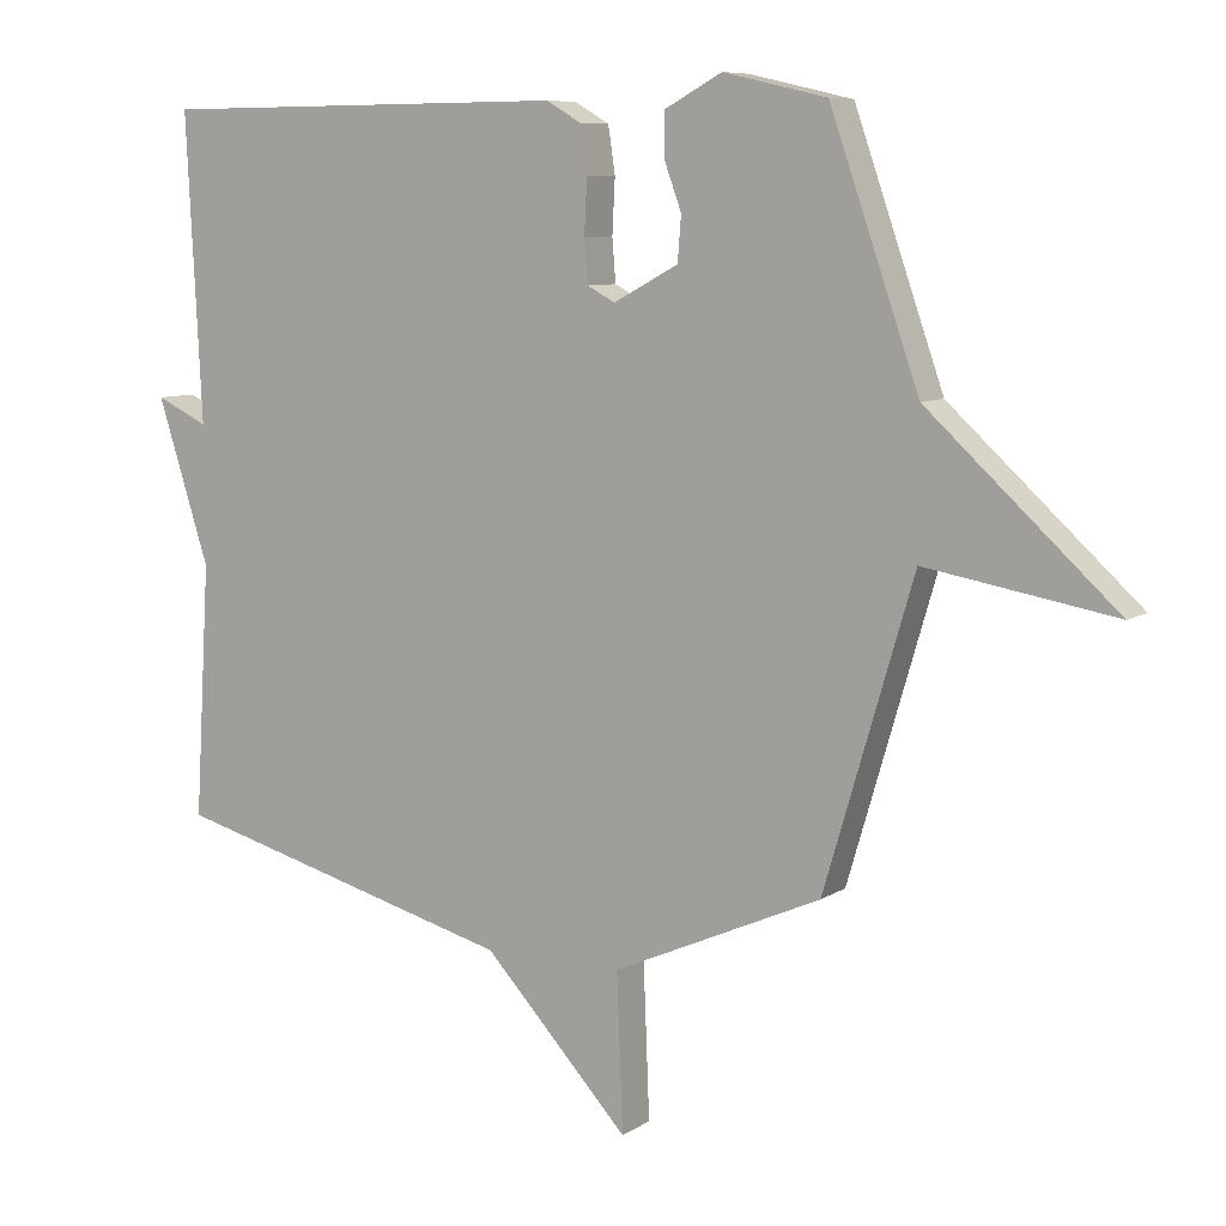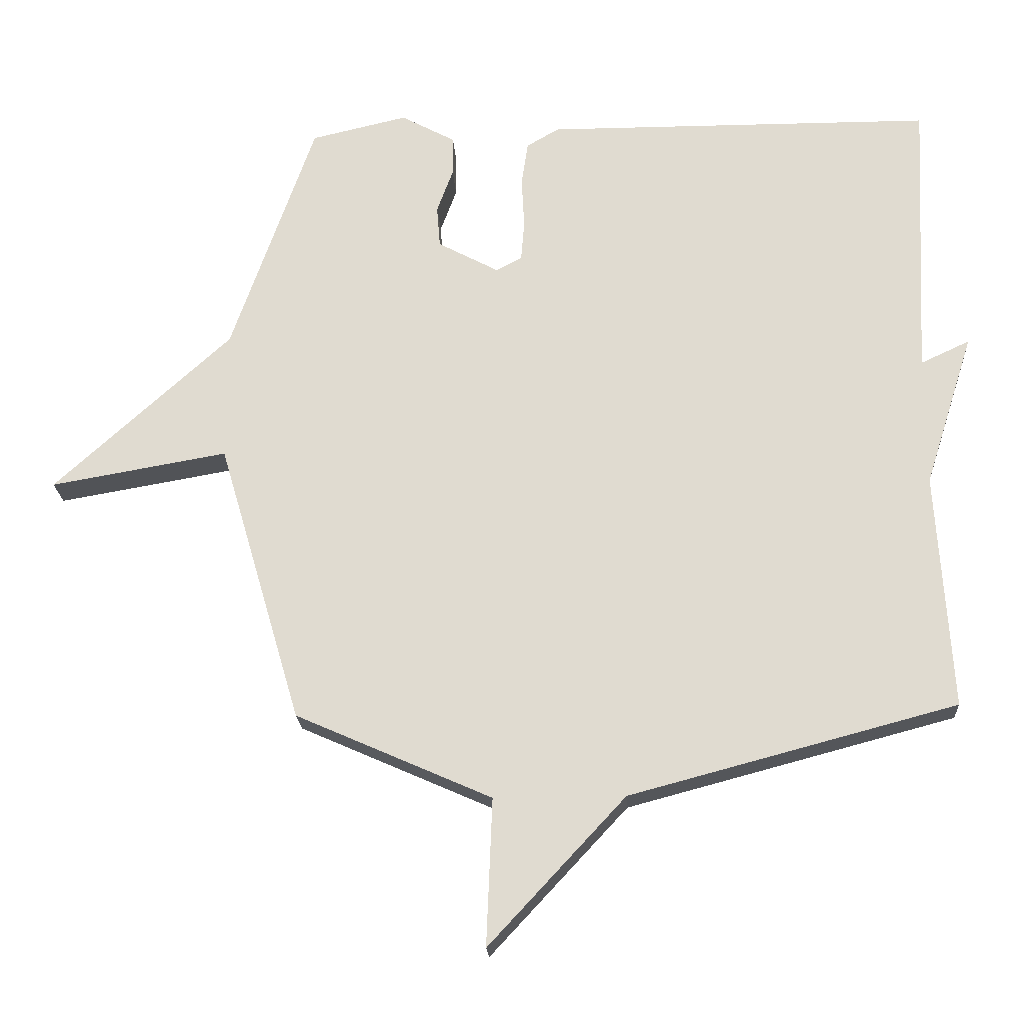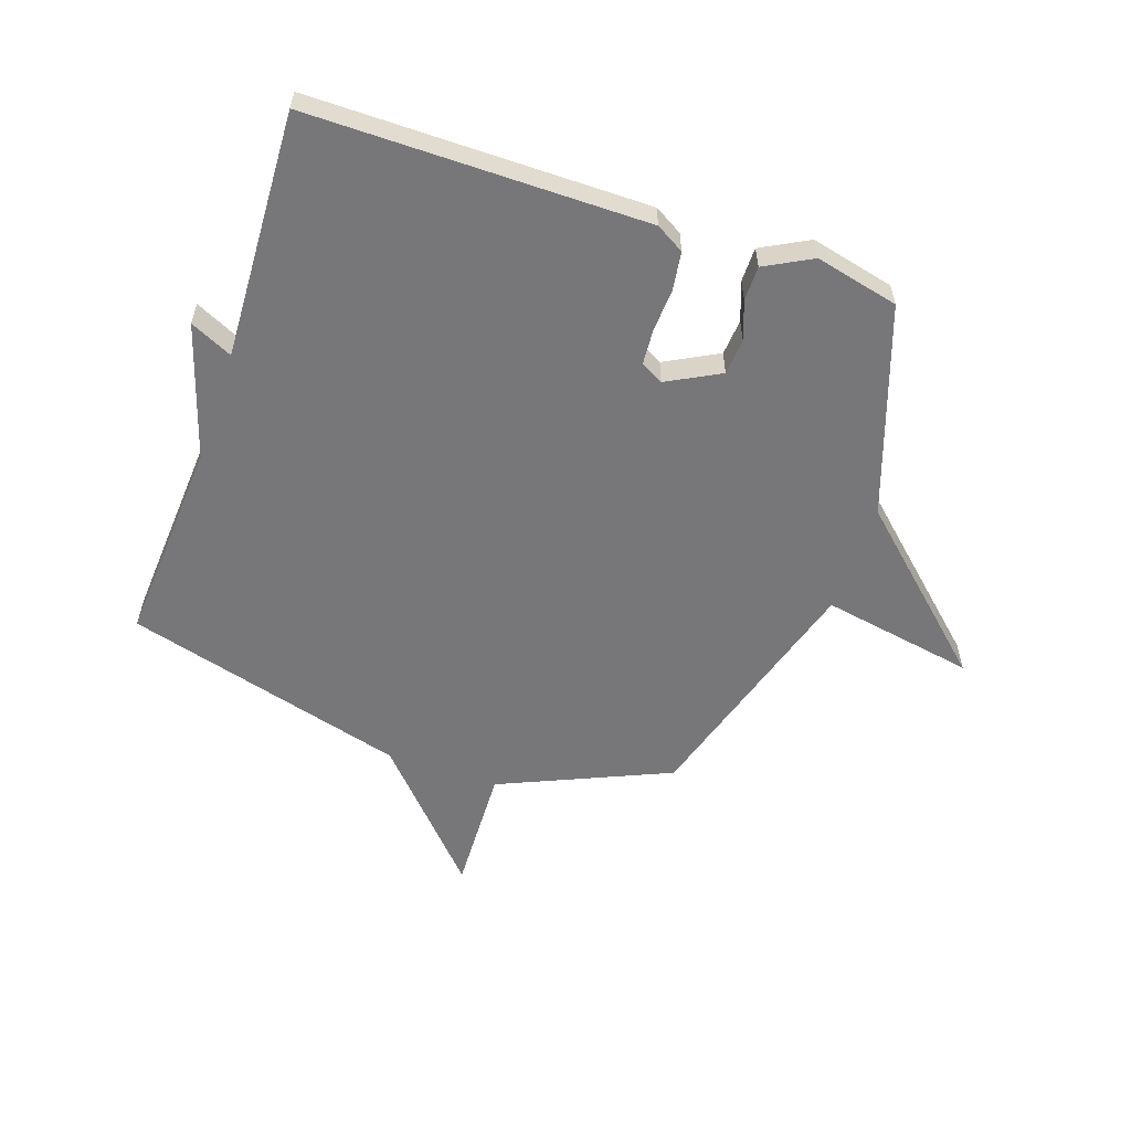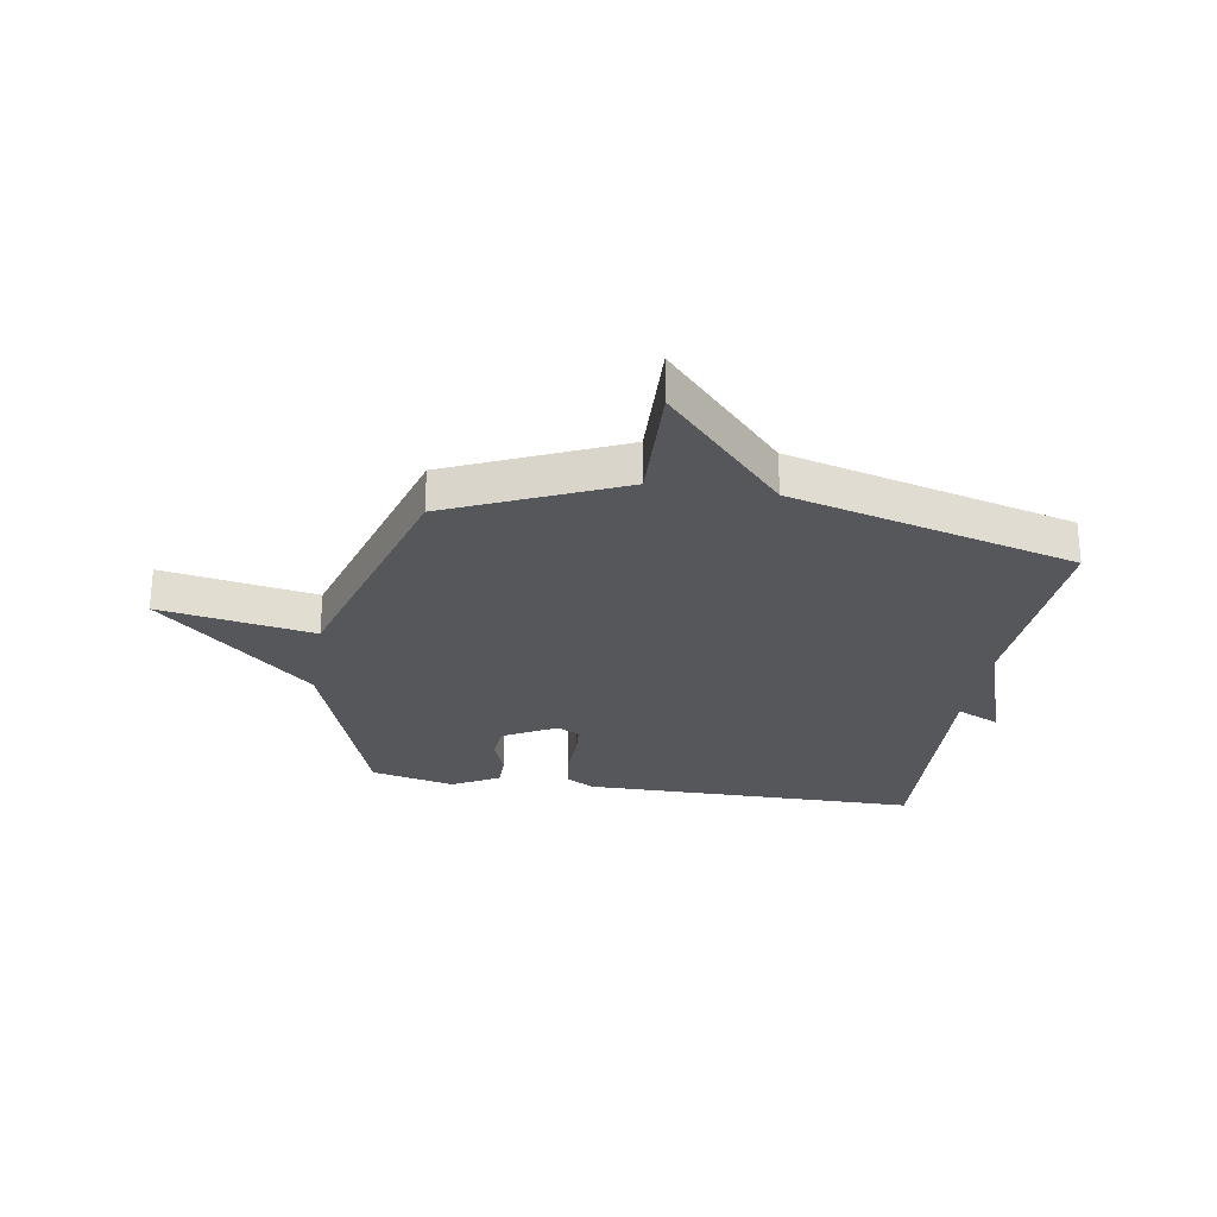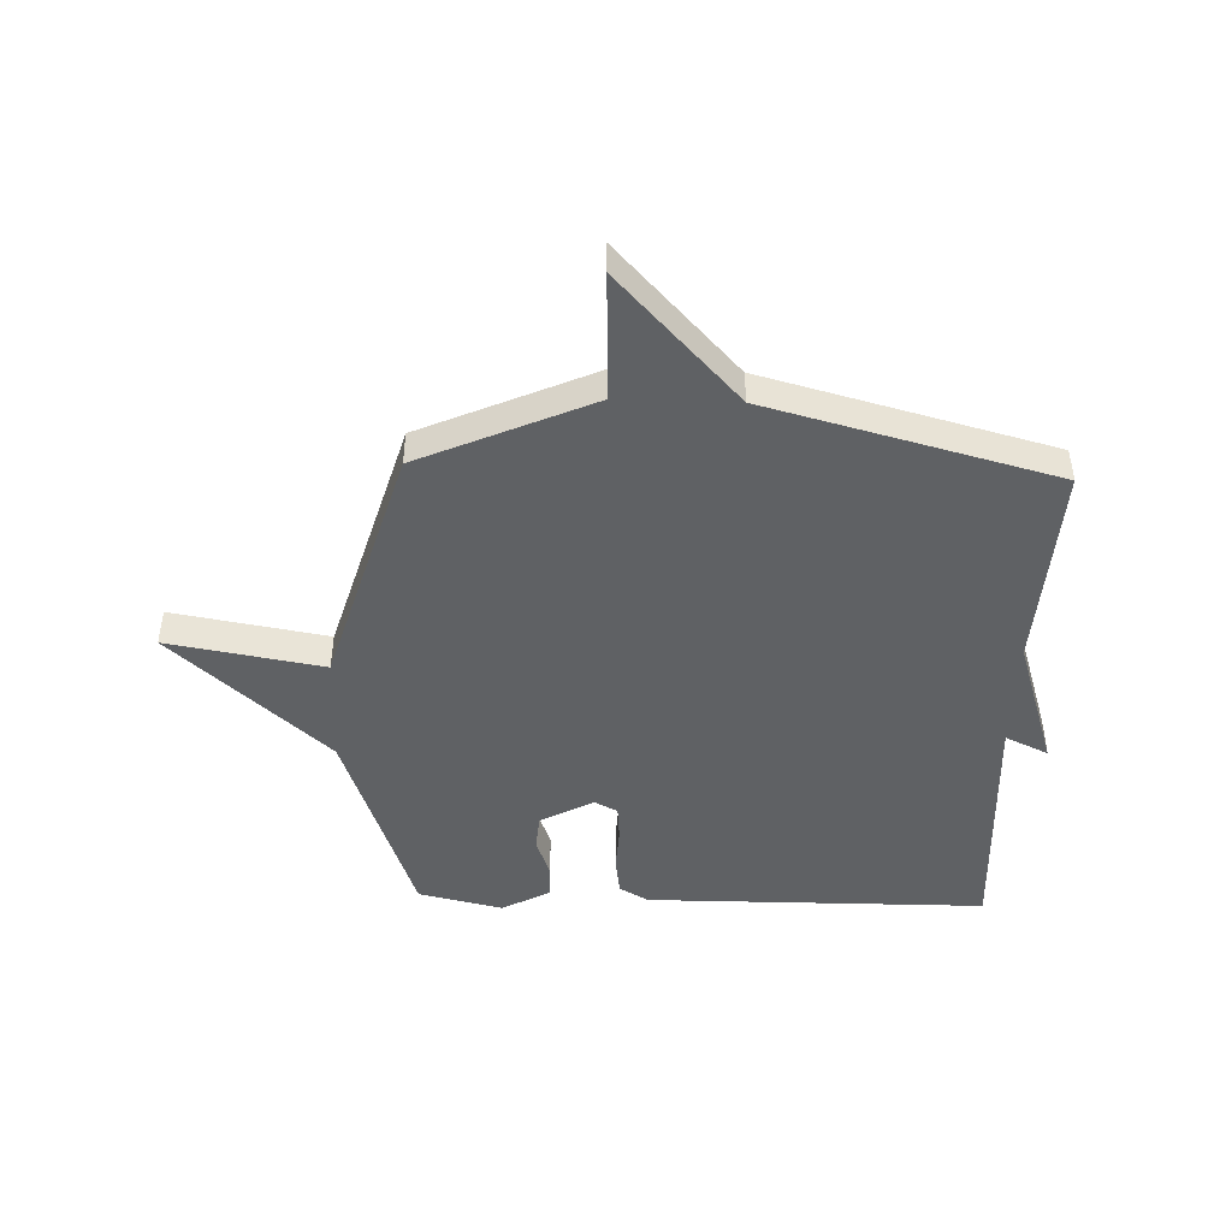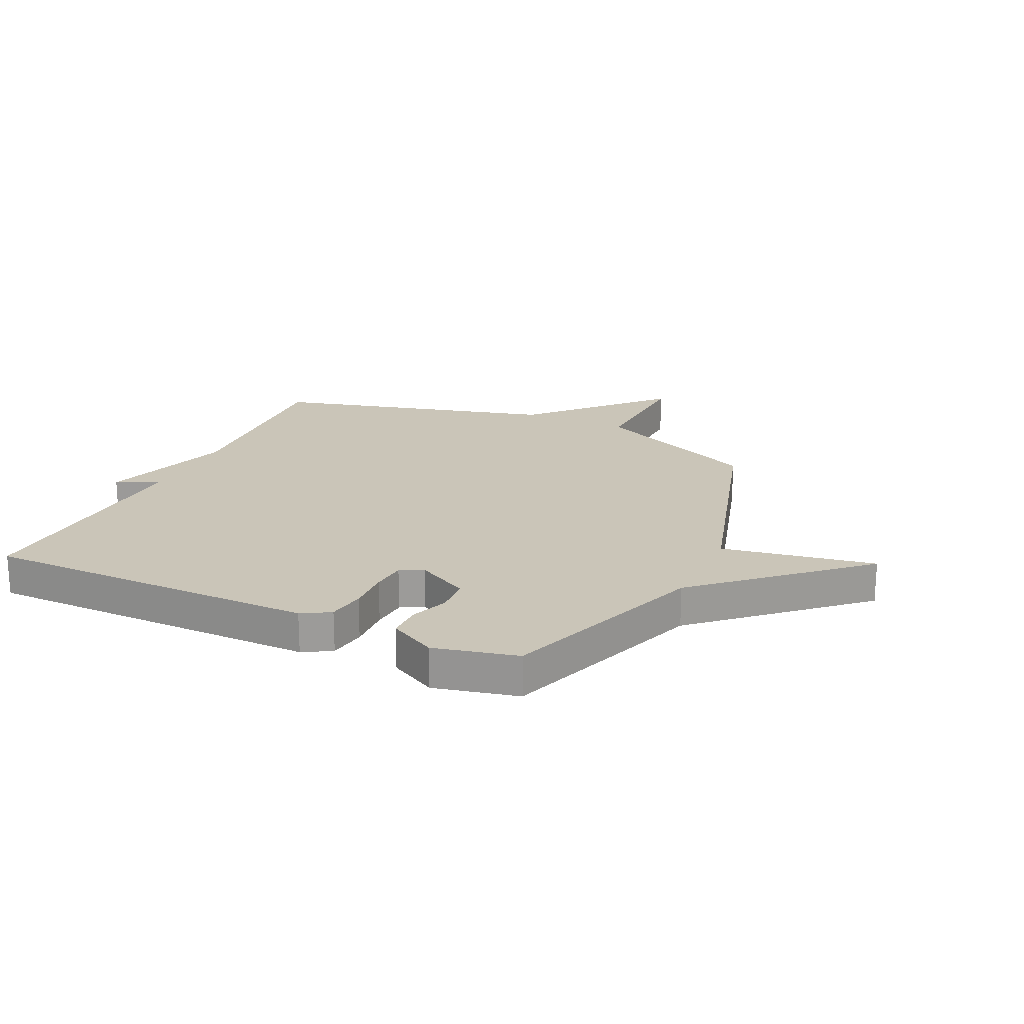
<metadata>
{"format":"obj","ext":"obj","renderer":"f3d","projection":"perspective","resolution":1024,"background":"white","views":[{"elev":8.1,"azim":30.9,"up":"+Z"},{"elev":-21.2,"azim":-176.7,"up":"+Z"},{"elev":-57.2,"azim":-19.2,"up":"+Y"},{"elev":-26.5,"azim":170.7,"up":"+Y"},{"elev":-45.8,"azim":178.1,"up":"+Y"},{"elev":20.5,"azim":25.0,"up":"+Y"}]}
</metadata>
<code>
v 0.5 0.07 -0.5
v 0.2 0.07 -0.633
v 0.209 0.07 -0.858
v 0 0.07 -0.633
v -0.5 0.07 -0.5
v -0.478 0.07 -0.137
v -0.553 0.07 0.098
v -0.478 0.07 0.063
v -0.5 0.07 0.5
v 0.095 0.07 0.503
v 0.145 0.07 0.474
v 0.155 0.07 0.407
v 0.151 0.07 0.329
v 0.156 0.07 0.267
v 0.196 0.07 0.246
v 0.289 0.07 0.296
v 0.294 0.07 0.36
v 0.269 0.07 0.428
v 0.269 0.07 0.489
v 0.352 0.07 0.534
v 0.5 0.07 0.5
v 0.628 0.07 0.134
v 0.899 0.07 -0.113
v 0.628 0.07 -0.066
v 0.5 0 -0.5
v 0.2 0 -0.633
v 0.209 0 -0.858
v 0 0 -0.633
v -0.5 0 -0.5
v -0.478 0 -0.137
v -0.553 0 0.098
v -0.478 0 0.063
v -0.5 0 0.5
v 0.095 0 0.503
v 0.145 0 0.474
v 0.155 0 0.407
v 0.151 0 0.329
v 0.156 0 0.267
v 0.196 0 0.246
v 0.289 0 0.296
v 0.294 0 0.36
v 0.269 0 0.428
v 0.269 0 0.489
v 0.352 0 0.534
v 0.5 0 0.5
v 0.628 0 0.134
v 0.899 0 -0.113
v 0.628 0 -0.066
f 22 23 24
f 21 22 24
f 20 21 24
f 19 20 24
f 18 19 24
f 17 18 24
f 16 17 24 1
f 15 16 1 2
f 14 15 2
f 2 3 4
f 14 2 4
f 13 14 4
f 12 13 4
f 11 12 4
f 10 11 4
f 9 10 4
f 8 9 4
f 6 7 8 4
f 4 5 6
f 48 47 46
f 48 46 45
f 48 45 44
f 48 44 43
f 48 43 42
f 48 42 41
f 25 48 41 40
f 26 25 40 39
f 26 39 38
f 28 27 26
f 28 26 38
f 28 38 37
f 28 37 36
f 28 36 35
f 28 35 34
f 28 34 33
f 28 33 32
f 28 32 31 30
f 30 29 28
f 1 25 26 2
f 2 26 27 3
f 3 27 28 4
f 4 28 29 5
f 5 29 30 6
f 6 30 31 7
f 7 31 32 8
f 8 32 33 9
f 9 33 34 10
f 10 34 35 11
f 11 35 36 12
f 12 36 37 13
f 13 37 38 14
f 14 38 39 15
f 15 39 40 16
f 16 40 41 17
f 17 41 42 18
f 18 42 43 19
f 19 43 44 20
f 20 44 45 21
f 21 45 46 22
f 22 46 47 23
f 23 47 48 24
f 24 48 25 1

</code>
